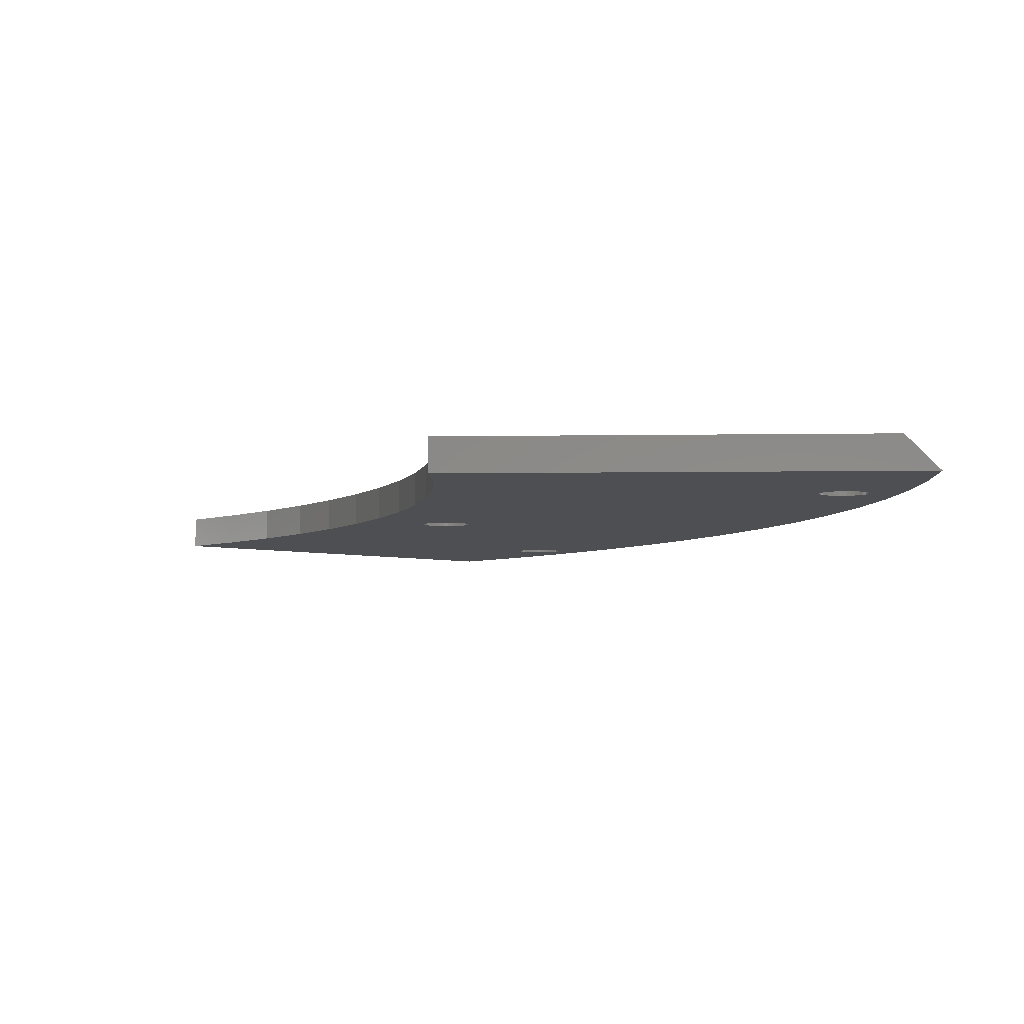
<metadata>
{"format":"stl","ext":"stl","renderer":"f3d","projection":"perspective","resolution":1024,"background":"white","views":[{"elev":-4.8,"azim":-176.8,"up":"+Z"}]}
</metadata>
<code>
# stl→obj: 418 verts, 812 faces
v -32.41 31.7 3
v -32.54 31.75 3
v -32.18 29.53 3
v 4.575 -46.8 3
v 1.422 -39.82 3
v 0.8533 -40.22 3
v -34.1 46.58 3
v -33.45 38.63 3
v -33.04 38.89 3
v -32.41 39.19 3
v -31.74 39.37 3
v -34.34 55.15 3
v -31.05 39.43 3
v 6.473 -0.7085 3
v 7.164 -0.648 3
v 10.47 -53.03 3
v 7.835 -0.4683 3
v 1.422 -33.72 3
v 1.913 -34.21 3
v 2.311 -34.78 3
v 2.604 -35.41 3
v 2.604 -38.13 3
v 2.311 -38.76 3
v 1.913 -39.33 3
v -30.36 39.37 3
v -29.69 39.19 3
v 3.659 55.15 3
v -29.06 38.89 3
v -28.49 38.5 3
v -27.13 34.75 3
v 7.577 25.39 3
v -27.07 35.44 3
v 5.868 32.72 3
v -27.13 36.14 3
v 4.642 40.14 3
v -27.31 36.81 3
v 3.905 47.63 3
v -27.6 37.44 3
v -28 38 3
v 2.784 -36.08 3
v 2.844 -36.77 3
v 2.784 -37.46 3
v 0.2242 -40.51 3
v -0.4462 -40.69 3
v -0.5834 -40.71 3
v -28.36 12.8 3
v -25.76 4.622 3
v -30.36 31.52 3
v 10.21 4.635 3
v 15.52 4.291 3
v 9.922 5.265 3
v 12.41 11.15 3
v 9.523 5.833 3
v 9.033 6.324 3
v 10.39 3.965 3
v 10.45 3.274 3
v 19.07 -2.346 3
v -1.829 -32.85 3
v -1.138 -32.79 3
v 4.482 -0.175 3
v 2.731 1.912 3
v -22.69 -3.396 3
v 3.024 1.283 3
v 3.423 0.7139 3
v 2.491 3.274 3
v 2.551 3.965 3
v -29.06 32 3
v 10.39 2.582 3
v 10.21 1.912 3
v 23.04 -8.736 3
v 8.464 -0.175 3
v 37.34 -26.16 3
v 9.033 0.2231 3
v -19.19 -11.23 3
v -3.129 -33.32 3
v -15.25 -18.85 3
v -3.697 -33.72 3
v -10.89 -26.25 3
v -4.188 -34.21 3
v -6.122 -33.38 3
v -4.586 -34.78 3
v -4.803 -35.21 3
v 5.111 -0.4683 3
v -0.4462 -32.85 3
v 5.781 -0.648 3
v 0.2242 -33.03 3
v 0.8533 -33.32 3
v 2.551 2.582 3
v 3.913 0.2231 3
v -2.5 -33.03 3
v -29.69 31.7 3
v 9.762 18.19 3
v 7.835 7.015 3
v 8.464 6.722 3
v -30.51 21.11 3
v -31.05 31.46 3
v -31.74 31.52 3
v 32.2 -20.67 3
v 27.42 -14.85 3
v 9.523 0.7139 3
v 9.922 1.283 3
v -27.31 34.08 3
v 3.913 6.324 3
v 4.482 6.722 3
v 5.111 7.015 3
v 5.781 7.195 3
v 6.473 7.256 3
v 7.164 7.195 3
v 2.731 4.635 3
v 3.024 5.265 3
v -28.49 32.39 3
v 3.423 5.833 3
v -28 32.89 3
v -27.6 33.45 3
v -30.66 37.66 1.071e-15
v -31.05 37.69 1.069e-15
v -37.34 55.15 0
v -33.16 36.21 1.16e-15
v -33.27 35.84 1.183e-15
v -36.36 37.69 1.07e-15
v -28.83 35.84 1.183e-15
v -28.94 36.21 1.16e-15
v 3.659 55.15 5.549e-31
v -29.1 36.57 1.138e-15
v -29.33 36.89 1.118e-15
v -31.44 37.66 1.071e-15
v -31.82 37.56 1.077e-15
v -37.1 46.41 5.356e-16
v -32.17 37.39 1.088e-15
v -32.5 37.17 1.101e-15
v -32.77 36.89 1.118e-15
v -33 36.57 1.138e-15
v -3.354 -36.38 5.605e-15
v -3.388 -36.77 5.629e-15
v -8.569 -35.12 5.528e-15
v -3.354 -37.16 5.653e-15
v -29.6 37.17 1.101e-15
v -29.92 37.39 1.088e-15
v -30.28 37.56 1.077e-15
v -33.3 35.44 1.207e-15
v -33.27 35.05 1.231e-15
v -35.14 29.02 1.6e-15
v -33.16 34.68 1.254e-15
v -33 34.32 1.276e-15
v -32.77 34 1.295e-15
v -29.1 34.32 1.276e-15
v -28.94 34.68 1.254e-15
v -1.138 -34.52 5.491e-15
v -28.83 35.05 1.231e-15
v -28.8 35.44 1.207e-15
v -1.138 -39.02 5.766e-15
v 2.338 -48.8 6.365e-15
v -1.528 -38.98 5.764e-15
v -3.307 -42.11 5.956e-15
v 4.257 2.883 3.201e-15
v 4.359 2.504 3.224e-15
v 4.524 2.149 3.246e-15
v 4.749 1.827 3.265e-15
v -3.252 -37.54 5.676e-15
v -3.086 -37.89 5.698e-15
v -2.861 -38.21 5.717e-15
v -2.584 -38.49 5.734e-15
v -2.263 -38.72 5.748e-15
v -1.907 -38.88 5.758e-15
v 4.524 4.399 3.108e-15
v 4.359 4.043 3.13e-15
v 4.257 3.664 3.153e-15
v 4.223 3.274 3.177e-15
v -2.584 -35.05 5.523e-15
v -2.861 -35.32 5.54e-15
v -13.43 -27.84 5.082e-15
v -3.086 -35.64 5.56e-15
v -3.252 -36 5.582e-15
v 3.905 47.63 4.606e-16
v 6.082 5.489 3.041e-15
v 5.703 5.388 3.047e-15
v -17.88 -20.31 4.621e-15
v -21.89 -12.53 4.145e-15
v -2.263 -34.82 5.509e-15
v -25.47 -4.544 3.655e-15
v -28.59 3.631 3.155e-15
v 5.348 5.222 3.057e-15
v 5.027 4.997 3.071e-15
v 4.749 4.72 3.088e-15
v -0.747 -38.98 5.764e-15
v -0.3682 -38.88 5.758e-15
v 8.35 -55.15 6.754e-15
v -0.01271 -38.72 5.748e-15
v 0.3086 -38.49 5.734e-15
v 15.52 4.291 3.114e-15
v 8.587 4.043 3.13e-15
v 12.41 11.15 2.695e-15
v 8.421 4.399 3.108e-15
v 8.197 4.72 3.088e-15
v 7.919 4.997 3.071e-15
v 7.598 5.222 3.057e-15
v 9.762 18.19 2.263e-15
v 0.5859 -38.21 5.717e-15
v 0.8108 -37.89 5.698e-15
v 37.34 -26.16 4.979e-15
v 0.9766 -37.54 5.676e-15
v 1.078 -37.16 5.653e-15
v 1.112 -36.77 5.629e-15
v 4.642 40.14 9.191e-16
v 5.868 32.72 1.374e-15
v 6.473 5.524 3.039e-15
v 7.577 25.39 1.823e-15
v 6.864 5.489 3.041e-15
v 7.242 5.388 3.047e-15
v -32.5 33.72 1.312e-15
v -32.17 33.5 1.326e-15
v -33.43 20.44 2.126e-15
v -31.82 33.33 1.336e-15
v -31.44 33.23 1.343e-15
v -31.05 33.19 1.345e-15
v -31.24 11.97 2.644e-15
v -29.92 33.5 1.326e-15
v -29.6 33.72 1.312e-15
v -29.33 34 1.295e-15
v 6.082 1.058 3.312e-15
v -0.3682 -34.65 5.499e-15
v 5.703 1.159 3.306e-15
v -0.747 -34.55 5.493e-15
v 5.348 1.325 3.296e-15
v 5.027 1.55 3.282e-15
v -30.66 33.23 1.343e-15
v -30.28 33.33 1.336e-15
v -1.907 -34.65 5.499e-15
v -1.528 -34.55 5.493e-15
v -0.01271 -34.82 5.509e-15
v 19.07 -2.346 3.521e-15
v 0.3086 -35.05 5.523e-15
v 23.04 -8.736 3.912e-15
v 0.5859 -35.32 5.54e-15
v 27.42 -14.85 4.287e-15
v 0.8108 -35.64 5.56e-15
v 32.2 -20.67 4.643e-15
v 0.9766 -36 5.582e-15
v 1.078 -36.38 5.605e-15
v 8.587 2.504 3.224e-15
v 8.689 2.883 3.201e-15
v 6.473 1.024 3.315e-15
v 6.864 1.058 3.312e-15
v 7.242 1.159 3.306e-15
v 8.421 2.149 3.246e-15
v 8.723 3.274 3.177e-15
v 8.689 3.664 3.153e-15
v 7.598 1.325 3.296e-15
v 7.919 1.55 3.282e-15
v 8.197 1.827 3.265e-15
v 3.659 55.15 9.861e-31
v -37.34 55.15 8.674e-16
v -31.44 37.66 2
v -31.05 37.69 2
v -30.66 37.66 2
v -30.28 37.56 2
v -29.92 37.39 2
v -29.6 37.17 2
v -29.33 36.89 2
v -29.1 36.57 2
v -28.94 36.21 2
v -28.83 35.84 2
v -28.8 35.44 2
v -28.83 35.05 2
v -28.94 34.68 2
v -29.1 34.32 2
v -29.33 34 2
v -29.6 33.72 2
v -29.92 33.5 2
v -30.28 33.33 2
v -30.66 33.23 2
v -31.05 33.19 2
v -31.44 33.23 2
v -31.82 33.33 2
v -32.17 33.5 2
v -32.5 33.72 2
v -32.77 34 2
v -33 34.32 2
v -33.16 34.68 2
v -33.27 35.05 2
v -33.3 35.44 2
v -33.27 35.84 2
v -33.16 36.21 2
v -33 36.57 2
v -32.77 36.89 2
v -32.5 37.17 2
v -32.17 37.39 2
v -31.82 37.56 2
v -1.528 -34.55 2
v -1.138 -34.52 2
v -0.747 -34.55 2
v -0.3682 -34.65 2
v -0.01271 -34.82 2
v 0.3086 -35.05 2
v 0.5859 -35.32 2
v 0.8108 -35.64 2
v 0.9766 -36 2
v 1.078 -36.38 2
v 1.112 -36.77 2
v 1.078 -37.16 2
v 0.9766 -37.54 2
v 0.8108 -37.89 2
v 0.5859 -38.21 2
v 0.3086 -38.49 2
v -0.01271 -38.72 2
v -0.3682 -38.88 2
v -0.747 -38.98 2
v -1.138 -39.02 2
v -1.528 -38.98 2
v -1.907 -38.88 2
v -2.263 -38.72 2
v -2.584 -38.49 2
v -2.861 -38.21 2
v -3.086 -37.89 2
v -3.252 -37.54 2
v -3.354 -37.16 2
v -3.388 -36.77 2
v -3.354 -36.38 2
v -3.252 -36 2
v -3.086 -35.64 2
v -2.861 -35.32 2
v -2.584 -35.05 2
v -2.263 -34.82 2
v -1.907 -34.65 2
v -1.051 -40.43 2.813
v -1.128 -40.37 2.786
v -1.13 -40.37 2.786
v -1.801 -39.9 2.551
v -1.696 -39.98 2.588
v -2.455 -39.35 2.376
v -2.158 -39.6 2.456
v -2.909 -38.88 2.305
v -2.785 -39.03 2.315
v -2.565 -39.25 2.356
v -3.263 -38.48 2.275
v -3.225 -38.52 2.278
v -3.685 -37.87 2.304
v -3.504 -38.13 2.292
v -4.022 -37.27 2.398
v -3.979 -37.37 2.377
v -3.772 -37.72 2.326
v -4.301 -36.69 2.528
v -4.264 -36.76 2.511
v -4.573 -35.97 2.738
v -4.498 -36.17 2.68
v -4.732 -35.45 2.918
v -32.8 32.23 2.813
v -32.84 32.32 2.786
v -33.14 32.95 2.588
v -33.19 33.06 2.551
v -33.35 33.5 2.456
v -33.48 33.87 2.376
v -33.52 34.01 2.356
v -33.61 34.31 2.315
v -33.64 34.5 2.305
v -33.73 34.97 2.278
v -33.74 35.03 2.275
v -33.78 35.45 2.292
v -33.81 35.76 2.304
v -33.81 35.93 2.326
v -33.81 36.35 2.377
v -33.8 36.45 2.398
v -33.75 37.01 2.511
v -33.75 37.1 2.528
v -33.66 37.65 2.68
v -33.62 37.86 2.738
v -33.59 38 2.787
v -33.5 38.39 2.918
v 6.473 1.024 2
v 6.864 1.058 2
v 7.242 1.159 2
v 7.598 1.325 2
v 7.919 1.55 2
v 8.197 1.827 2
v 8.421 2.149 2
v 8.587 2.504 2
v 8.689 2.883 2
v 8.723 3.274 2
v 8.689 3.664 2
v 8.587 4.043 2
v 8.421 4.399 2
v 8.197 4.72 2
v 7.919 4.997 2
v 7.598 5.222 2
v 7.242 5.388 2
v 6.864 5.489 2
v 6.473 5.524 2
v 6.082 5.489 2
v 5.703 5.388 2
v 5.348 5.222 2
v 5.027 4.997 2
v 4.749 4.72 2
v 4.524 4.399 2
v 4.359 4.043 2
v 4.257 3.664 2
v 4.223 3.274 2
v 4.257 2.883 2
v 4.359 2.504 2
v 4.524 2.149 2
v 4.749 1.827 2
v 5.027 1.55 2
v 5.348 1.325 2
v 5.703 1.159 2
v 6.082 1.058 2
v 2.338 -48.8 7.232e-15
v 8.35 -55.15 7.622e-15
v -35.14 29.02 2.467e-15
v -36.36 37.69 1.937e-15
v -3.307 -42.11 6.823e-15
v -8.569 -35.12 6.395e-15
v -37.1 46.41 1.403e-15
v -13.43 -27.84 5.949e-15
v -17.88 -20.31 5.488e-15
v -21.89 -12.53 5.012e-15
v -25.47 -4.544 4.523e-15
v -28.59 3.631 4.022e-15
v -31.24 11.97 3.512e-15
v -33.43 20.44 2.993e-15
f 1 2 3
f 4 5 6
f 7 8 9
f 9 10 7
f 7 10 11
f 7 11 12
f 12 11 13
f 14 4 15
f 15 4 16
f 15 16 17
f 18 19 14
f 14 19 20
f 14 20 21
f 22 23 4
f 4 23 24
f 4 24 5
f 13 25 12
f 12 25 26
f 12 26 27
f 27 26 28
f 27 28 29
f 30 31 32
f 32 31 33
f 32 33 34
f 34 33 35
f 34 35 36
f 36 35 37
f 36 37 38
f 38 37 27
f 38 27 39
f 39 27 29
f 21 40 14
f 14 40 41
f 14 41 4
f 4 41 42
f 4 42 22
f 6 43 4
f 4 43 44
f 4 44 45
f 46 47 48
f 49 50 51
f 51 50 52
f 51 52 53
f 53 52 54
f 49 55 50
f 50 55 56
f 50 56 57
f 58 59 60
f 61 62 63
f 63 62 64
f 65 66 67
f 56 68 57
f 57 68 69
f 57 69 70
f 17 16 71
f 71 16 72
f 71 72 73
f 62 74 75
f 75 74 76
f 75 76 77
f 77 76 78
f 77 78 79
f 79 78 80
f 79 80 81
f 81 80 82
f 60 59 83
f 83 59 84
f 83 84 85
f 85 84 86
f 85 86 14
f 14 86 87
f 14 87 18
f 65 67 88
f 64 62 89
f 89 62 75
f 89 75 60
f 60 75 90
f 60 90 58
f 48 47 91
f 91 47 62
f 91 62 67
f 67 62 61
f 67 61 88
f 92 93 52
f 52 93 94
f 52 94 54
f 46 48 95
f 95 48 96
f 95 96 3
f 3 96 97
f 3 97 1
f 72 98 73
f 73 98 99
f 73 99 100
f 100 99 70
f 100 70 101
f 101 70 69
f 102 103 30
f 30 103 104
f 30 104 31
f 31 104 105
f 105 106 31
f 31 106 107
f 31 107 92
f 92 107 108
f 92 108 93
f 66 109 67
f 67 109 110
f 67 110 111
f 111 110 112
f 111 112 113
f 113 112 103
f 113 103 114
f 114 103 102
f 115 116 117
f 118 119 120
f 121 122 123
f 123 122 124
f 123 124 125
f 116 126 117
f 117 126 127
f 117 127 128
f 128 127 129
f 129 130 128
f 128 130 131
f 128 131 120
f 120 131 132
f 120 132 118
f 133 134 135
f 135 134 136
f 125 137 123
f 123 137 138
f 123 138 117
f 117 138 139
f 117 139 115
f 119 140 120
f 120 140 141
f 120 141 142
f 141 143 142
f 142 143 144
f 142 144 145
f 146 147 148
f 148 147 149
f 148 149 123
f 123 149 150
f 123 150 121
f 151 152 153
f 153 152 154
f 155 156 148
f 148 156 157
f 148 157 158
f 136 159 135
f 135 159 160
f 135 160 154
f 154 160 161
f 154 161 162
f 162 163 154
f 154 163 164
f 154 164 153
f 165 166 123
f 123 166 167
f 123 167 148
f 148 167 168
f 148 168 155
f 169 170 171
f 171 170 172
f 171 172 135
f 135 172 173
f 135 173 133
f 174 175 176
f 171 177 169
f 169 177 178
f 169 178 179
f 179 178 180
f 179 180 181
f 176 182 174
f 174 182 183
f 174 183 123
f 123 183 184
f 123 184 165
f 151 185 152
f 152 185 186
f 152 186 187
f 187 186 188
f 187 188 189
f 190 191 192
f 192 191 193
f 192 193 194
f 194 195 192
f 192 195 196
f 192 196 197
f 189 198 187
f 187 198 199
f 187 199 200
f 199 201 200
f 200 201 202
f 200 202 203
f 174 204 175
f 175 204 205
f 175 205 206
f 206 205 207
f 206 207 208
f 208 207 197
f 208 197 209
f 209 197 196
f 145 210 142
f 142 210 211
f 142 211 212
f 212 211 213
f 212 213 214
f 214 215 212
f 212 215 179
f 212 179 216
f 216 179 181
f 217 218 148
f 148 218 219
f 148 219 146
f 220 221 222
f 222 221 223
f 222 223 224
f 224 223 148
f 224 148 225
f 225 148 158
f 215 226 179
f 179 226 227
f 179 227 228
f 228 227 217
f 228 217 229
f 229 217 148
f 221 190 230
f 230 190 231
f 230 231 232
f 232 231 233
f 232 233 234
f 234 233 235
f 234 235 236
f 236 235 237
f 236 237 238
f 238 237 200
f 238 200 239
f 239 200 203
f 240 241 190
f 220 242 221
f 221 242 243
f 221 243 244
f 240 190 245
f 241 246 190
f 190 246 247
f 190 247 191
f 244 248 221
f 221 248 249
f 221 249 190
f 190 249 250
f 190 250 245
f 72 200 237
f 72 237 98
f 98 237 235
f 98 235 99
f 99 235 233
f 99 233 70
f 70 233 231
f 70 231 57
f 57 231 190
f 57 190 50
f 50 190 192
f 50 192 52
f 52 192 197
f 52 197 92
f 92 197 207
f 92 207 31
f 31 207 205
f 31 205 33
f 33 205 204
f 33 204 35
f 35 204 174
f 35 174 37
f 37 174 251
f 37 251 27
f 12 27 252
f 252 27 123
f 187 200 16
f 16 200 72
f 253 116 254
f 254 116 115
f 254 115 255
f 255 115 139
f 255 139 256
f 256 139 138
f 256 138 257
f 257 138 137
f 257 137 258
f 258 137 125
f 258 125 259
f 259 125 124
f 259 124 260
f 260 124 122
f 260 122 261
f 261 122 121
f 261 121 262
f 262 121 150
f 262 150 263
f 263 150 149
f 263 149 264
f 264 149 147
f 264 147 265
f 265 147 146
f 265 146 266
f 266 146 219
f 266 219 267
f 267 219 218
f 267 218 268
f 268 218 217
f 268 217 269
f 269 217 227
f 269 227 270
f 270 227 226
f 270 226 271
f 271 226 215
f 271 215 272
f 272 215 214
f 272 214 273
f 273 214 213
f 273 213 274
f 274 213 211
f 274 211 275
f 275 211 210
f 275 210 276
f 276 210 145
f 276 145 277
f 277 145 144
f 277 144 278
f 278 144 143
f 278 143 279
f 279 143 141
f 279 141 280
f 280 141 140
f 280 140 281
f 281 140 119
f 281 119 282
f 282 119 118
f 282 118 283
f 283 118 132
f 283 132 284
f 284 132 131
f 284 131 285
f 285 131 130
f 285 130 286
f 286 130 129
f 286 129 287
f 287 129 127
f 287 127 288
f 288 127 126
f 288 126 253
f 253 126 116
f 289 148 290
f 290 148 223
f 290 223 291
f 291 223 221
f 291 221 292
f 292 221 230
f 292 230 293
f 293 230 232
f 293 232 294
f 294 232 234
f 294 234 295
f 295 234 236
f 295 236 296
f 296 236 238
f 296 238 297
f 297 238 239
f 297 239 298
f 298 239 203
f 298 203 299
f 299 203 202
f 299 202 300
f 300 202 201
f 300 201 301
f 301 201 199
f 301 199 302
f 302 199 198
f 302 198 303
f 303 198 189
f 303 189 304
f 304 189 188
f 304 188 305
f 305 188 186
f 305 186 306
f 306 186 185
f 306 185 307
f 307 185 151
f 307 151 308
f 308 151 153
f 308 153 309
f 309 153 164
f 309 164 310
f 310 164 163
f 310 163 311
f 311 163 162
f 311 162 312
f 312 162 161
f 312 161 313
f 313 161 160
f 313 160 314
f 314 160 159
f 314 159 315
f 315 159 136
f 315 136 316
f 316 136 134
f 316 134 317
f 317 134 133
f 317 133 318
f 318 133 173
f 318 173 319
f 319 173 172
f 319 172 320
f 320 172 170
f 320 170 321
f 321 170 169
f 321 169 322
f 322 169 179
f 322 179 323
f 323 179 228
f 323 228 324
f 324 228 229
f 324 229 289
f 289 229 148
f 325 45 44
f 326 307 327
f 327 307 308
f 327 308 309
f 310 328 309
f 309 328 329
f 309 329 327
f 311 330 310
f 310 330 331
f 310 331 328
f 313 332 312
f 312 332 333
f 312 333 311
f 311 333 334
f 311 334 330
f 314 335 313
f 313 335 336
f 313 336 332
f 315 337 314
f 314 337 338
f 314 338 335
f 317 339 316
f 316 339 340
f 316 340 315
f 315 340 341
f 315 341 337
f 318 342 317
f 317 342 343
f 317 343 339
f 319 344 318
f 318 344 345
f 318 345 342
f 320 82 319
f 319 82 346
f 319 346 344
f 326 325 307
f 307 325 44
f 307 44 306
f 306 44 43
f 306 43 305
f 305 43 6
f 305 6 304
f 304 6 5
f 304 5 303
f 303 5 24
f 303 24 302
f 302 24 23
f 302 23 301
f 301 23 22
f 301 22 300
f 300 22 42
f 300 42 299
f 299 42 41
f 299 41 298
f 298 41 40
f 298 40 297
f 297 40 21
f 297 21 296
f 296 21 20
f 296 20 295
f 295 20 19
f 295 19 294
f 294 19 18
f 294 18 293
f 293 18 87
f 293 87 292
f 292 87 86
f 292 86 291
f 291 86 84
f 291 84 290
f 290 84 59
f 290 59 289
f 289 59 58
f 289 58 324
f 324 58 90
f 324 90 323
f 323 90 75
f 323 75 322
f 322 75 77
f 322 77 321
f 321 77 79
f 321 79 320
f 320 79 81
f 320 81 82
f 347 2 1
f 274 275 348
f 348 275 276
f 348 276 349
f 349 276 350
f 350 276 277
f 350 277 351
f 351 277 352
f 352 277 278
f 352 278 353
f 353 278 354
f 354 278 279
f 354 279 355
f 355 279 280
f 355 280 356
f 356 280 357
f 357 280 281
f 357 281 358
f 358 281 359
f 359 281 282
f 359 282 360
f 360 282 361
f 361 282 283
f 361 283 362
f 362 283 284
f 362 284 363
f 363 284 364
f 364 284 285
f 364 285 365
f 365 285 366
f 366 285 286
f 366 286 367
f 287 8 286
f 286 8 368
f 286 368 367
f 348 347 274
f 274 347 1
f 274 1 273
f 273 1 97
f 273 97 272
f 272 97 96
f 272 96 271
f 271 96 48
f 271 48 270
f 270 48 91
f 270 91 269
f 269 91 67
f 269 67 268
f 268 67 111
f 268 111 267
f 267 111 113
f 267 113 266
f 266 113 114
f 266 114 265
f 265 114 102
f 265 102 264
f 264 102 30
f 264 30 263
f 263 30 32
f 263 32 262
f 262 32 34
f 262 34 261
f 261 34 36
f 261 36 260
f 260 36 38
f 260 38 259
f 259 38 39
f 259 39 258
f 258 39 29
f 258 29 257
f 257 29 28
f 257 28 256
f 256 28 26
f 256 26 255
f 255 26 25
f 255 25 254
f 254 25 13
f 254 13 253
f 253 13 11
f 253 11 288
f 288 11 10
f 288 10 287
f 287 10 9
f 287 9 8
f 220 369 242
f 242 369 370
f 242 370 243
f 243 370 371
f 243 371 244
f 244 371 372
f 244 372 248
f 248 372 373
f 248 373 249
f 249 373 374
f 249 374 250
f 250 374 375
f 250 375 245
f 245 375 376
f 245 376 240
f 240 376 377
f 240 377 241
f 241 377 378
f 241 378 246
f 246 378 379
f 246 379 247
f 247 379 380
f 247 380 191
f 191 380 381
f 191 381 193
f 193 381 382
f 193 382 194
f 194 382 383
f 194 383 195
f 195 383 384
f 195 384 196
f 196 384 385
f 196 385 209
f 209 385 386
f 209 386 208
f 208 386 387
f 208 387 206
f 206 387 388
f 206 388 175
f 175 388 389
f 175 389 176
f 176 389 390
f 176 390 182
f 182 390 391
f 182 391 183
f 183 391 392
f 183 392 184
f 184 392 393
f 184 393 165
f 165 393 394
f 165 394 166
f 166 394 395
f 166 395 167
f 167 395 396
f 167 396 168
f 168 396 397
f 168 397 155
f 155 397 398
f 155 398 156
f 156 398 399
f 156 399 157
f 157 399 400
f 157 400 158
f 158 400 401
f 158 401 225
f 225 401 402
f 225 402 224
f 224 402 403
f 224 403 222
f 222 403 404
f 222 404 220
f 220 404 369
f 405 406 16
f 346 82 80
f 2 347 407
f 407 347 348
f 407 348 349
f 349 350 407
f 407 350 351
f 407 351 352
f 352 353 407
f 407 353 354
f 407 354 408
f 408 354 355
f 355 356 408
f 408 356 357
f 408 357 358
f 358 359 408
f 408 359 360
f 408 360 361
f 361 362 408
f 408 362 363
f 408 363 364
f 364 365 408
f 408 365 366
f 408 366 367
f 326 327 409
f 409 327 329
f 409 329 328
f 328 331 409
f 409 331 330
f 409 330 334
f 334 333 409
f 409 333 332
f 409 332 336
f 336 335 409
f 409 335 338
f 409 338 410
f 410 338 337
f 410 337 341
f 341 340 410
f 410 340 339
f 410 339 343
f 343 342 410
f 410 342 345
f 410 345 344
f 367 368 408
f 408 368 8
f 408 8 411
f 411 8 7
f 411 7 252
f 252 7 12
f 344 346 410
f 410 346 80
f 410 80 412
f 412 80 78
f 412 78 413
f 413 78 76
f 413 76 414
f 414 76 74
f 414 74 415
f 415 74 62
f 415 62 416
f 416 62 47
f 416 47 417
f 417 47 46
f 417 46 418
f 418 46 95
f 418 95 407
f 407 95 3
f 407 3 2
f 16 4 405
f 405 4 45
f 405 45 409
f 409 45 325
f 409 325 326
f 370 15 371
f 371 15 17
f 371 17 372
f 372 17 71
f 372 71 373
f 373 71 73
f 373 73 374
f 374 73 100
f 374 100 375
f 375 100 101
f 375 101 376
f 376 101 69
f 376 69 377
f 377 69 68
f 377 68 378
f 378 68 56
f 378 56 379
f 379 56 55
f 379 55 380
f 380 55 49
f 380 49 381
f 381 49 51
f 381 51 382
f 382 51 53
f 382 53 383
f 383 53 54
f 383 54 384
f 384 54 94
f 384 94 385
f 385 94 93
f 385 93 386
f 386 93 108
f 386 108 387
f 387 108 107
f 387 107 388
f 388 107 106
f 388 106 389
f 389 106 105
f 389 105 390
f 390 105 104
f 390 104 391
f 391 104 103
f 391 103 392
f 392 103 112
f 392 112 393
f 393 112 110
f 393 110 394
f 394 110 109
f 394 109 395
f 395 109 66
f 395 66 396
f 396 66 65
f 396 65 397
f 397 65 88
f 397 88 398
f 398 88 61
f 398 61 399
f 399 61 63
f 399 63 400
f 400 63 64
f 400 64 401
f 401 64 89
f 401 89 402
f 402 89 60
f 402 60 403
f 403 60 83
f 403 83 404
f 404 83 85
f 404 85 369
f 369 85 14
f 369 14 370
f 370 14 15

</code>
